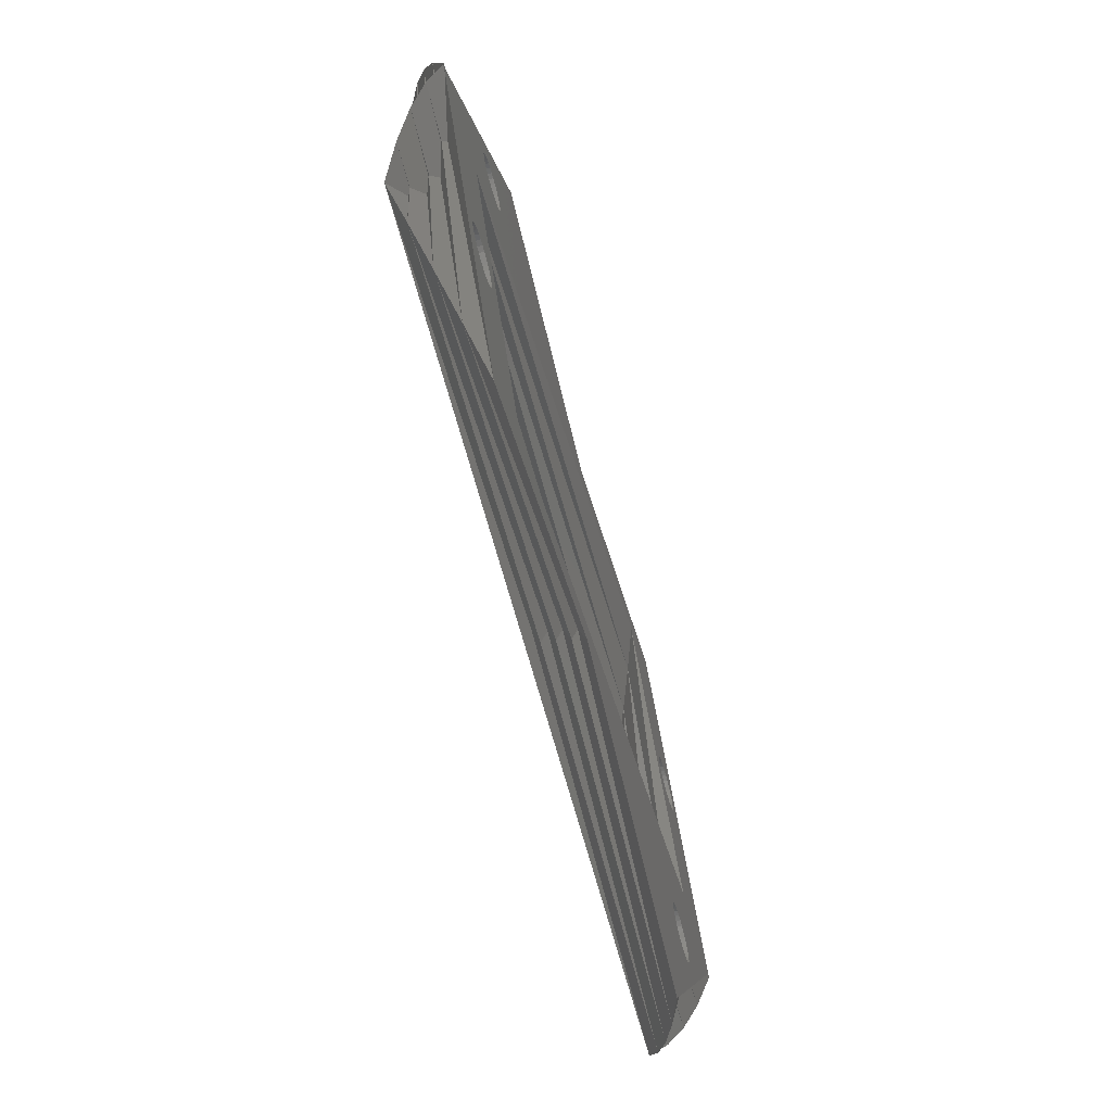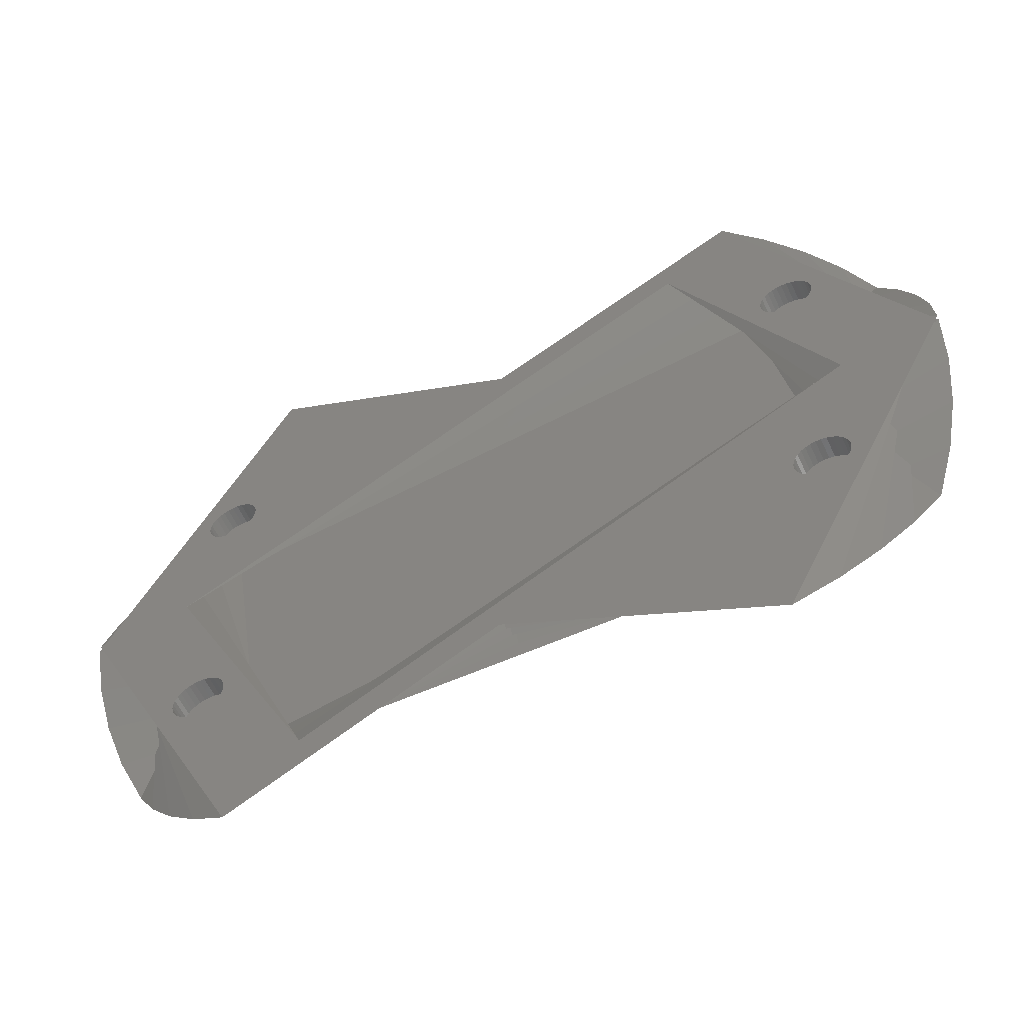
<metadata>
{"format":"stl","ext":"stl","renderer":"f3d","projection":"perspective","resolution":1024,"background":"white","views":[{"elev":-70.9,"azim":-74.4,"up":"+Y"},{"elev":-58.5,"azim":24.8,"up":"+Y"}]}
</metadata>
<code>
# stl→obj: 388 verts, 772 faces
v -60 -31 -4
v 60 31 -4
v 60 -31 -4
v -60 31 -4
v 67.53 0.647 4
v 66.66 1.089 4
v 67.21 0 4
v 66.66 -1.089 4
v 67.53 -0.647 4
v 52.78 -2.49 4
v 51.39 23.38 4
v 51.41 24.18 4
v 51.27 24.97 4
v 50.98 25.72 4
v 39.6 54.71 4
v 43.42 25.16 4
v 29.36 43.93 4
v 43.25 24.37 4
v 43.75 25.89 4
v 44.21 26.55 4
v 44.79 27.11 4
v 45.47 27.54 4
v 46.22 27.83 4
v 47.01 27.96 4
v 47.82 27.95 4
v 48.6 27.77 4
v 49.33 27.45 4
v 49.99 26.98 4
v 50.55 26.4 4
v -66.66 -1.089 4
v -67.21 0 4
v -67.53 -0.647 4
v 0 34.72 4
v -43.25 24.37 4
v -43.23 23.57 4
v -43.42 25.16 4
v -43.75 25.89 4
v -39.6 54.71 4
v -44.21 26.55 4
v -44.79 27.11 4
v -45.47 27.54 4
v -46.22 27.83 4
v -47.01 27.96 4
v -47.82 27.95 4
v -48.6 27.77 4
v -49.33 27.45 4
v -49.99 26.98 4
v -50.55 26.4 4
v -50.98 25.72 4
v -50.42 21.2 4
v -66.66 1.089 4
v -52.78 2.49 4
v -51.27 24.97 4
v -51.41 24.18 4
v -43.42 -25.16 4
v -29.36 -43.93 4
v -43.25 -24.37 4
v -43.75 -25.89 4
v -44.21 -26.55 4
v -44.79 -27.11 4
v -45.47 -27.54 4
v -46.22 -27.83 4
v -39.6 -54.71 4
v -47.01 -27.96 4
v -47.82 -27.95 4
v -48.6 -27.77 4
v -49.33 -27.45 4
v -49.99 -26.98 4
v -50.55 -26.4 4
v -50.98 -25.72 4
v -51.21 -22.59 4
v -51.39 -23.38 4
v -51.41 -24.18 4
v -51.27 -24.97 4
v -67.53 0.647 4
v 51.39 -23.38 4
v 51.41 -24.18 4
v 51.21 -22.59 4
v 50.89 -21.86 4
v 50.42 -21.2 4
v 49.84 -20.65 4
v 49.16 -20.22 4
v 48.41 -19.93 4
v 47.62 -19.79 4
v 46.82 -19.81 4
v 46.04 -19.98 4
v 45.3 -20.31 4
v 44.64 -20.77 4
v 44.09 -21.35 4
v 0 -34.72 4
v 43.75 -25.89 4
v 39.6 -54.71 4
v 43.37 -22.78 4
v 43.23 -23.57 4
v 43.66 -22.03 4
v -43.23 -23.57 4
v -43.37 -22.78 4
v -43.66 -22.03 4
v -50.89 -21.86 4
v -50.42 -21.2 4
v -49.84 -20.65 4
v -49.16 -20.22 4
v -48.41 -19.93 4
v -47.62 -19.79 4
v -46.82 -19.81 4
v -46.04 -19.98 4
v -45.3 -20.31 4
v -44.64 -20.77 4
v -44.09 -21.35 4
v 51.27 -24.97 4
v 50.98 -25.72 4
v 50.55 -26.4 4
v 49.99 -26.98 4
v 49.33 -27.45 4
v 48.6 -27.77 4
v 47.82 -27.95 4
v 47.01 -27.96 4
v 46.22 -27.83 4
v 45.47 -27.54 4
v 44.79 -27.11 4
v 44.21 -26.55 4
v 43.42 -25.16 4
v 43.25 -24.37 4
v 51.21 22.59 4
v 50.89 21.86 4
v 50.42 21.2 4
v 49.84 20.65 4
v 49.16 20.22 4
v 48.41 19.93 4
v 47.62 19.79 4
v 46.82 19.81 4
v 46.04 19.98 4
v 45.3 20.31 4
v 44.64 20.77 4
v 44.09 21.35 4
v 43.66 22.03 4
v 43.37 22.78 4
v 43.23 23.57 4
v -43.37 22.78 4
v -43.66 22.03 4
v -44.09 21.35 4
v -44.64 20.77 4
v -45.3 20.31 4
v -46.04 19.98 4
v -46.82 19.81 4
v -47.62 19.79 4
v -48.41 19.93 4
v -49.16 20.22 4
v -49.84 20.65 4
v -50.89 21.86 4
v -51.21 22.59 4
v -51.39 23.38 4
v 0 27.49 -3.026
v 57.39 24.14 -2.094
v 63.2 23.79 -2
v 56.72 25.12 -2.368
v -57.39 24.14 -2.094
v -56.72 25.12 -2.368
v -63.2 23.79 -2
v 55.98 37.78 -2
v 0 31.21 -2
v -57.54 24.46 -2
v -58.19 0 -3.099
v -55.98 37.78 -2
v -55.98 -37.78 -2
v -56.72 -25.12 -2.368
v -60.41 0 -2
v -57.54 -24.46 -2
v -57.39 -24.14 -2.094
v 0 -27.49 -3.026
v 57.39 -24.14 -2.094
v 63.2 -23.79 -2
v 56.72 -25.12 -2.368
v -63.2 -23.79 -2
v 0 -31.21 -2
v 57.54 -24.46 -2
v 55.98 -37.78 -2
v 58.19 0 -3.099
v 60.41 0 -2
v 57.54 24.46 -2
v -57.17 17.75 -0.1379
v -55.45 20.02 -0.7084
v -65.55 16.27 0
v 0 27.87 -1.079
v 51.19 44.05 0
v 0 31.87 0
v -57.34 18.22 0
v -58.99 0 -1.299
v -55.45 -20.02 -0.7084
v -51.19 -44.05 0
v -61.68 0 0
v -57.34 -18.22 0
v -57.17 -17.75 -0.1379
v 0 -27.87 -1.079
v 57.17 -17.75 -0.1379
v 65.55 -16.27 0
v 55.45 -20.02 -0.7084
v 0 -31.87 0
v 57.34 -18.22 0
v 55.45 20.02 -0.7084
v 58.99 0 -1.299
v 61.68 0 0
v 57.34 18.22 0
v 57.17 17.75 -0.1379
v -59.71 10.71 1.877
v -56.15 14.99 0.9475
v -67 8.514 2
v 0 28.66 0.8663
v 45.71 49.72 2
v 0 33.01 2
v -59.81 11.14 2
v -60.66 0 0.493
v -56.15 -14.99 0.9475
v -45.71 -49.72 2
v -63.88 0 2
v -59.81 -11.14 2
v -59.71 -10.71 1.877
v 0 -28.66 0.8663
v 59.71 -10.71 1.877
v 67 -8.514 2
v 56.15 -14.99 0.9475
v 0 -33.01 2
v 59.81 -11.14 2
v 56.15 14.99 0.9475
v 60.66 0 0.493
v 63.88 0 2
v 59.81 11.14 2
v 59.71 10.71 1.877
v -59.33 9.17 2.559
v -66.65 1.028 3.984
v 0 29.91 2.807
v -59.33 -9.17 2.559
v -63.31 0 2.269
v -66.65 -1.028 3.984
v 66.65 -1.028 3.984
v 59.33 -9.17 2.559
v 0 -29.91 2.807
v 59.33 9.17 2.559
v 63.31 0 2.269
v 66.65 1.028 3.984
v 65.55 16.27 0
v -51.19 44.05 0
v -65.55 -16.27 0
v 51.19 -44.05 0
v 67 8.514 2
v -45.71 49.72 2
v -67 -8.514 2
v 45.71 -49.72 2
v 42.66 31.18 -2
v -42.66 -31.18 -2
v 48.72 -20.46 -2
v -48.72 20.46 -2
v -50.77 14.64 0
v 38.73 35.94 0
v -38.73 -35.94 0
v 50.77 -14.64 0
v -52.13 8.625 2
v 34.28 40.21 2
v -34.28 -40.21 2
v 52.13 -8.625 2
v 49.33 27.45 0.8
v 49.99 26.98 0.8
v 43.37 22.78 0.8
v 43.66 22.03 0.8
v 48.6 27.77 0.8
v 45.47 27.54 0.8
v 46.22 27.83 0.8
v 47.01 27.96 0.8
v 44.21 26.55 0.8
v 43.75 25.89 0.8
v 50.42 21.2 0.8
v 49.84 20.65 0.8
v 50.55 26.4 0.8
v 47.82 27.95 0.8
v 44.79 27.11 0.8
v 44.09 21.35 0.8
v 43.25 24.37 0.8
v 43.23 23.57 0.8
v 51.27 24.97 0.8
v 51.39 23.38 0.8
v 51.41 24.18 0.8
v 51.21 22.59 0.8
v 50.98 25.72 0.8
v 50.89 21.86 0.8
v 49.16 20.22 0.8
v 48.41 19.93 0.8
v 47.62 19.79 0.8
v 46.82 19.81 0.8
v 46.04 19.98 0.8
v 45.3 20.31 0.8
v 44.64 20.77 0.8
v 43.42 25.16 0.8
v -45.3 -20.31 0.8
v -44.64 -20.77 0.8
v -43.37 -22.78 0.8
v -43.25 -24.37 0.8
v -43.23 -23.57 0.8
v -43.42 -25.16 0.8
v -43.66 -22.03 0.8
v -43.75 -25.89 0.8
v -44.09 -21.35 0.8
v -44.21 -26.55 0.8
v -44.79 -27.11 0.8
v -45.47 -27.54 0.8
v -46.04 -19.98 0.8
v -46.22 -27.83 0.8
v -46.82 -19.81 0.8
v -47.01 -27.96 0.8
v -47.62 -19.79 0.8
v -47.82 -27.95 0.8
v -48.41 -19.93 0.8
v -48.6 -27.77 0.8
v -49.16 -20.22 0.8
v -49.33 -27.45 0.8
v -49.84 -20.65 0.8
v -49.99 -26.98 0.8
v -50.42 -21.2 0.8
v -50.55 -26.4 0.8
v -50.89 -21.86 0.8
v -50.98 -25.72 0.8
v -51.21 -22.59 0.8
v -51.27 -24.97 0.8
v -51.39 -23.38 0.8
v -51.41 -24.18 0.8
v 50.98 -25.72 0.8
v 51.27 -24.97 0.8
v 43.66 -22.03 0.8
v 43.37 -22.78 0.8
v 48.41 -19.93 0.8
v 49.16 -20.22 0.8
v 46.22 -27.83 0.8
v 45.47 -27.54 0.8
v 51.21 -22.59 0.8
v 50.89 -21.86 0.8
v 45.3 -20.31 0.8
v 46.04 -19.98 0.8
v 46.82 -19.81 0.8
v 47.62 -19.79 0.8
v 49.33 -27.45 0.8
v 48.6 -27.77 0.8
v 49.99 -26.98 0.8
v 51.39 -23.38 0.8
v 51.41 -24.18 0.8
v 50.55 -26.4 0.8
v 50.42 -21.2 0.8
v 49.84 -20.65 0.8
v 47.82 -27.95 0.8
v 47.01 -27.96 0.8
v 44.79 -27.11 0.8
v 44.64 -20.77 0.8
v 44.21 -26.55 0.8
v 44.09 -21.35 0.8
v 43.75 -25.89 0.8
v 43.42 -25.16 0.8
v 43.25 -24.37 0.8
v 43.23 -23.57 0.8
v -43.75 25.89 0.8
v -44.21 26.55 0.8
v -49.99 26.98 0.8
v -50.55 26.4 0.8
v -44.09 21.35 0.8
v -43.66 22.03 0.8
v -49.84 20.65 0.8
v -50.42 21.2 0.8
v -47.82 27.95 0.8
v -47.01 27.96 0.8
v -49.33 27.45 0.8
v -48.6 27.77 0.8
v -46.04 19.98 0.8
v -46.82 19.81 0.8
v -51.41 24.18 0.8
v -51.39 23.38 0.8
v -43.37 22.78 0.8
v -43.23 23.57 0.8
v -43.25 24.37 0.8
v -43.42 25.16 0.8
v -44.79 27.11 0.8
v -46.22 27.83 0.8
v -45.47 27.54 0.8
v -50.98 25.72 0.8
v -48.41 19.93 0.8
v -49.16 20.22 0.8
v -47.62 19.79 0.8
v -51.21 22.59 0.8
v -50.89 21.86 0.8
v -51.27 24.97 0.8
v -44.64 20.77 0.8
v -45.3 20.31 0.8
f 1 2 3
f 2 1 4
f 5 6 7
f 8 7 6
f 7 8 9
f 6 10 8
f 11 6 12
f 6 13 12
f 6 14 13
f 15 14 6
f 16 17 18
f 19 17 16
f 20 17 19
f 21 17 20
f 22 17 21
f 23 17 22
f 17 23 15
f 24 15 23
f 25 15 24
f 26 15 25
f 27 15 26
f 28 15 27
f 29 15 28
f 14 15 29
f 30 31 32
f 33 34 35
f 33 36 34
f 33 37 36
f 38 39 37
f 38 40 39
f 38 41 40
f 38 42 41
f 38 43 42
f 38 44 43
f 38 45 44
f 38 46 45
f 38 47 46
f 38 48 47
f 38 49 48
f 50 51 52
f 53 51 54
f 49 51 53
f 51 49 38
f 55 56 57
f 58 56 55
f 59 56 58
f 60 56 59
f 61 56 60
f 62 56 61
f 56 62 63
f 64 63 62
f 65 63 64
f 66 63 65
f 67 63 66
f 68 63 67
f 69 63 68
f 70 63 69
f 71 30 72
f 72 30 73
f 73 30 74
f 74 30 70
f 70 30 63
f 51 31 30
f 31 51 75
f 8 76 77
f 8 78 76
f 8 79 78
f 8 80 79
f 10 81 80
f 10 82 81
f 10 83 82
f 10 84 83
f 10 85 84
f 10 86 85
f 10 87 86
f 10 88 87
f 10 89 88
f 90 89 10
f 91 90 92
f 93 90 94
f 95 90 93
f 89 90 95
f 56 90 10
f 56 63 90
f 57 56 96
f 56 97 96
f 56 98 97
f 52 98 56
f 99 30 71
f 100 30 99
f 101 30 100
f 52 30 101
f 30 52 51
f 102 52 101
f 103 52 102
f 104 52 103
f 105 52 104
f 106 52 105
f 107 52 106
f 108 52 107
f 109 52 108
f 98 52 109
f 80 8 10
f 110 8 77
f 111 8 110
f 92 111 112
f 111 92 8
f 113 92 112
f 114 92 113
f 115 92 114
f 116 92 115
f 117 92 116
f 118 92 117
f 119 92 118
f 120 92 119
f 121 92 120
f 91 92 121
f 90 91 122
f 90 122 123
f 90 123 94
f 124 6 11
f 125 6 124
f 126 6 125
f 127 6 126
f 6 127 10
f 128 10 127
f 129 10 128
f 130 10 129
f 131 10 130
f 132 10 131
f 133 10 132
f 134 10 133
f 135 10 134
f 136 10 135
f 17 136 137
f 136 17 10
f 138 17 137
f 18 17 138
f 33 17 15
f 37 33 38
f 139 33 35
f 140 33 139
f 141 33 140
f 52 141 142
f 52 142 143
f 141 52 33
f 52 143 144
f 33 52 17
f 145 52 144
f 146 52 145
f 147 52 146
f 148 52 147
f 149 52 148
f 50 52 149
f 51 50 150
f 51 150 151
f 51 151 152
f 51 152 54
f 153 2 4
f 2 154 155
f 154 2 156
f 4 157 158
f 157 4 159
f 153 160 2
f 160 153 161
f 162 157 159
f 163 4 1
f 158 164 4
f 165 166 1
f 159 163 167
f 163 159 4
f 168 166 165
f 166 168 169
f 3 170 1
f 171 3 172
f 3 171 173
f 169 1 166
f 1 169 174
f 165 170 175
f 170 165 1
f 172 176 171
f 3 173 177
f 3 2 178
f 156 2 160
f 178 172 3
f 172 178 179
f 156 180 154
f 180 156 160
f 162 181 182
f 159 181 162
f 181 159 183
f 160 161 184
f 184 185 160
f 185 184 186
f 187 181 183
f 167 188 159
f 189 165 190
f 165 189 168
f 183 188 191
f 188 183 159
f 192 189 190
f 189 192 193
f 175 194 165
f 195 172 196
f 172 195 176
f 176 195 197
f 190 194 198
f 194 190 165
f 196 199 195
f 160 200 180
f 200 160 185
f 172 179 201
f 201 196 172
f 196 201 202
f 200 203 204
f 203 200 185
f 187 205 206
f 183 205 187
f 205 183 207
f 185 186 208
f 208 209 185
f 209 208 210
f 211 205 207
f 191 212 183
f 213 190 214
f 190 213 192
f 207 212 215
f 212 207 183
f 216 213 214
f 213 216 217
f 198 218 190
f 219 196 220
f 219 199 196
f 199 219 221
f 214 218 222
f 218 214 190
f 220 223 219
f 185 224 203
f 224 185 209
f 196 202 225
f 225 220 196
f 220 225 226
f 224 227 228
f 227 224 209
f 207 229 211
f 229 207 230
f 230 207 75
f 209 210 231
f 51 230 75
f 231 15 209
f 15 231 33
f 232 214 63
f 214 232 216
f 215 233 207
f 75 233 31
f 233 75 207
f 30 232 63
f 232 30 234
f 235 220 9
f 236 220 235
f 220 236 223
f 222 237 214
f 9 8 235
f 63 237 90
f 237 63 214
f 209 238 227
f 238 209 15
f 220 226 239
f 238 6 240
f 6 238 15
f 239 9 220
f 9 239 7
f 153 164 161
f 164 153 4
f 180 155 154
f 174 163 1
f 163 174 167
f 162 158 157
f 158 162 164
f 170 177 175
f 177 170 3
f 169 168 174
f 178 155 179
f 155 178 2
f 176 173 171
f 173 176 177
f 204 155 180
f 155 204 241
f 204 180 200
f 184 161 164
f 184 242 186
f 242 184 164
f 203 241 204
f 164 182 242
f 182 164 162
f 188 167 174
f 243 188 174
f 188 243 191
f 187 182 181
f 182 187 242
f 193 168 189
f 193 174 168
f 174 193 243
f 177 194 175
f 194 244 198
f 244 194 177
f 193 192 243
f 179 155 201
f 197 177 176
f 177 197 244
f 201 241 202
f 241 201 155
f 199 197 195
f 197 199 244
f 241 228 245
f 203 228 241
f 228 203 224
f 208 186 242
f 208 246 210
f 246 208 242
f 227 245 228
f 242 206 246
f 206 242 187
f 212 191 243
f 247 212 243
f 212 247 215
f 211 206 205
f 206 211 246
f 217 192 213
f 217 243 192
f 243 217 247
f 244 218 198
f 218 248 222
f 248 218 244
f 217 216 247
f 202 241 225
f 221 244 199
f 244 221 248
f 225 245 226
f 245 225 241
f 223 221 219
f 221 223 248
f 245 240 5
f 238 245 227
f 245 238 240
f 231 210 246
f 231 38 33
f 38 231 246
f 6 5 240
f 246 229 38
f 229 246 211
f 233 215 247
f 51 229 230
f 229 51 38
f 32 233 247
f 233 32 31
f 247 232 234
f 232 247 216
f 247 234 32
f 248 237 222
f 234 30 32
f 90 248 92
f 248 90 237
f 236 248 223
f 248 236 92
f 226 245 239
f 239 5 7
f 5 239 245
f 8 236 235
f 236 8 92
f 249 250 251
f 250 249 252
f 249 253 252
f 254 253 249
f 250 252 255
f 252 253 255
f 251 250 256
f 256 250 255
f 251 254 249
f 256 254 251
f 254 257 253
f 258 257 254
f 255 253 259
f 253 257 259
f 256 255 260
f 260 255 259
f 256 258 254
f 260 258 256
f 258 52 257
f 17 52 258
f 259 257 56
f 257 52 56
f 260 259 10
f 10 259 56
f 260 17 258
f 10 17 260
f 261 28 27
f 28 261 262
f 136 263 137
f 263 136 264
f 265 27 26
f 27 265 261
f 266 23 22
f 23 266 267
f 267 24 23
f 24 267 268
f 19 269 20
f 269 19 270
f 271 127 126
f 127 271 272
f 273 28 262
f 28 273 29
f 274 26 25
f 26 274 265
f 275 22 21
f 22 275 266
f 268 25 24
f 25 268 274
f 135 264 136
f 264 135 276
f 138 277 18
f 277 138 278
f 279 280 281
f 279 282 280
f 283 282 279
f 283 284 282
f 273 284 283
f 273 271 284
f 262 271 273
f 262 272 271
f 261 272 262
f 261 285 272
f 265 285 261
f 265 286 285
f 274 286 265
f 274 287 286
f 268 287 274
f 268 288 287
f 267 288 268
f 267 289 288
f 266 289 267
f 266 290 289
f 275 290 266
f 275 291 290
f 269 291 275
f 269 276 291
f 270 276 269
f 270 264 276
f 292 264 270
f 292 263 264
f 277 263 292
f 263 277 278
f 16 270 19
f 270 16 292
f 269 21 20
f 21 269 275
f 18 292 16
f 292 18 277
f 283 29 273
f 29 283 14
f 279 14 283
f 14 279 13
f 281 13 279
f 13 281 12
f 289 133 132
f 133 289 290
f 284 124 282
f 124 284 125
f 137 278 138
f 278 137 263
f 280 12 281
f 12 280 11
f 272 128 127
f 128 272 285
f 271 125 284
f 125 271 126
f 290 134 133
f 134 290 291
f 134 276 135
f 276 134 291
f 288 132 131
f 132 288 289
f 282 11 280
f 11 282 124
f 287 131 130
f 131 287 288
f 286 130 129
f 130 286 287
f 285 129 128
f 129 285 286
f 293 108 107
f 108 293 294
f 295 296 297
f 295 298 296
f 299 298 295
f 299 300 298
f 301 300 299
f 301 302 300
f 294 302 301
f 294 303 302
f 293 303 294
f 293 304 303
f 305 304 293
f 305 306 304
f 307 306 305
f 307 308 306
f 309 308 307
f 309 310 308
f 311 310 309
f 311 312 310
f 313 312 311
f 313 314 312
f 315 314 313
f 315 316 314
f 317 316 315
f 317 318 316
f 319 318 317
f 319 320 318
f 321 320 319
f 321 322 320
f 323 322 321
f 322 323 324
f 74 324 73
f 324 74 322
f 305 107 106
f 107 305 293
f 309 105 104
f 105 309 307
f 317 101 100
f 101 317 315
f 73 323 72
f 323 73 324
f 313 103 102
f 103 313 311
f 307 106 105
f 106 307 305
f 70 322 74
f 322 70 320
f 72 321 71
f 321 72 323
f 99 317 100
f 317 99 319
f 315 102 101
f 102 315 313
f 71 319 99
f 319 71 321
f 299 109 301
f 109 299 98
f 295 98 299
f 98 295 97
f 297 97 295
f 97 297 96
f 300 55 298
f 55 300 58
f 301 108 294
f 108 301 109
f 311 104 103
f 104 311 309
f 296 96 297
f 96 296 57
f 303 61 60
f 61 303 304
f 69 320 70
f 320 69 318
f 314 68 67
f 68 314 316
f 302 60 59
f 60 302 303
f 302 58 300
f 58 302 59
f 304 62 61
f 62 304 306
f 68 318 69
f 318 68 316
f 298 57 296
f 57 298 55
f 308 65 64
f 65 308 310
f 306 64 62
f 64 306 308
f 312 67 66
f 67 312 314
f 310 66 65
f 66 310 312
f 325 110 326
f 110 325 111
f 93 327 95
f 327 93 328
f 329 82 83
f 82 329 330
f 331 119 118
f 119 331 332
f 333 79 334
f 79 333 78
f 335 86 87
f 86 335 336
f 337 84 85
f 84 337 338
f 339 115 114
f 115 339 340
f 341 114 113
f 114 341 339
f 342 326 343
f 333 326 342
f 333 325 326
f 334 325 333
f 334 344 325
f 345 344 334
f 345 341 344
f 346 341 345
f 346 339 341
f 330 339 346
f 330 340 339
f 329 340 330
f 329 347 340
f 338 347 329
f 338 348 347
f 337 348 338
f 337 331 348
f 336 331 337
f 336 332 331
f 335 332 336
f 335 349 332
f 350 349 335
f 350 351 349
f 352 351 350
f 352 353 351
f 327 353 352
f 327 354 353
f 328 354 327
f 328 355 354
f 355 328 356
f 343 76 342
f 76 343 77
f 326 77 343
f 77 326 110
f 342 78 333
f 78 342 76
f 346 80 81
f 80 346 345
f 330 81 82
f 81 330 346
f 334 80 345
f 80 334 79
f 89 350 88
f 350 89 352
f 350 87 88
f 87 350 335
f 95 352 89
f 352 95 327
f 336 85 86
f 85 336 337
f 338 83 84
f 83 338 329
f 344 111 325
f 111 344 112
f 348 118 117
f 118 348 331
f 340 116 115
f 116 340 347
f 121 353 91
f 353 121 351
f 332 120 119
f 120 332 349
f 122 355 123
f 355 122 354
f 94 328 93
f 328 94 356
f 347 117 116
f 117 347 348
f 341 112 344
f 112 341 113
f 349 121 120
f 121 349 351
f 91 354 122
f 354 91 353
f 123 356 94
f 356 123 355
f 357 39 358
f 39 357 37
f 48 359 47
f 359 48 360
f 361 140 362
f 140 361 141
f 363 50 149
f 50 363 364
f 365 43 44
f 43 365 366
f 359 46 47
f 46 359 367
f 368 44 45
f 44 368 365
f 369 145 144
f 145 369 370
f 152 371 54
f 371 152 372
f 373 35 374
f 35 373 139
f 374 34 375
f 34 374 35
f 375 36 376
f 36 375 34
f 376 37 357
f 37 376 36
f 377 39 40
f 39 377 358
f 378 41 42
f 41 378 379
f 49 360 48
f 360 49 380
f 367 45 46
f 45 367 368
f 366 42 43
f 42 366 378
f 362 139 373
f 139 362 140
f 381 148 147
f 148 381 382
f 383 147 146
f 147 383 381
f 370 146 145
f 146 370 383
f 382 149 148
f 149 382 363
f 150 384 151
f 384 150 385
f 53 380 49
f 380 53 386
f 375 373 374
f 376 373 375
f 376 362 373
f 357 362 376
f 357 361 362
f 358 361 357
f 358 387 361
f 377 387 358
f 377 388 387
f 379 388 377
f 379 369 388
f 378 369 379
f 378 370 369
f 366 370 378
f 366 383 370
f 365 383 366
f 365 381 383
f 368 381 365
f 368 382 381
f 367 382 368
f 367 363 382
f 359 363 367
f 359 364 363
f 360 364 359
f 360 385 364
f 380 385 360
f 380 384 385
f 386 384 380
f 386 372 384
f 372 386 371
f 54 386 53
f 386 54 371
f 379 40 41
f 40 379 377
f 388 144 143
f 144 388 369
f 50 385 150
f 385 50 364
f 151 372 152
f 372 151 384
f 387 141 361
f 141 387 142
f 387 143 142
f 143 387 388

</code>
